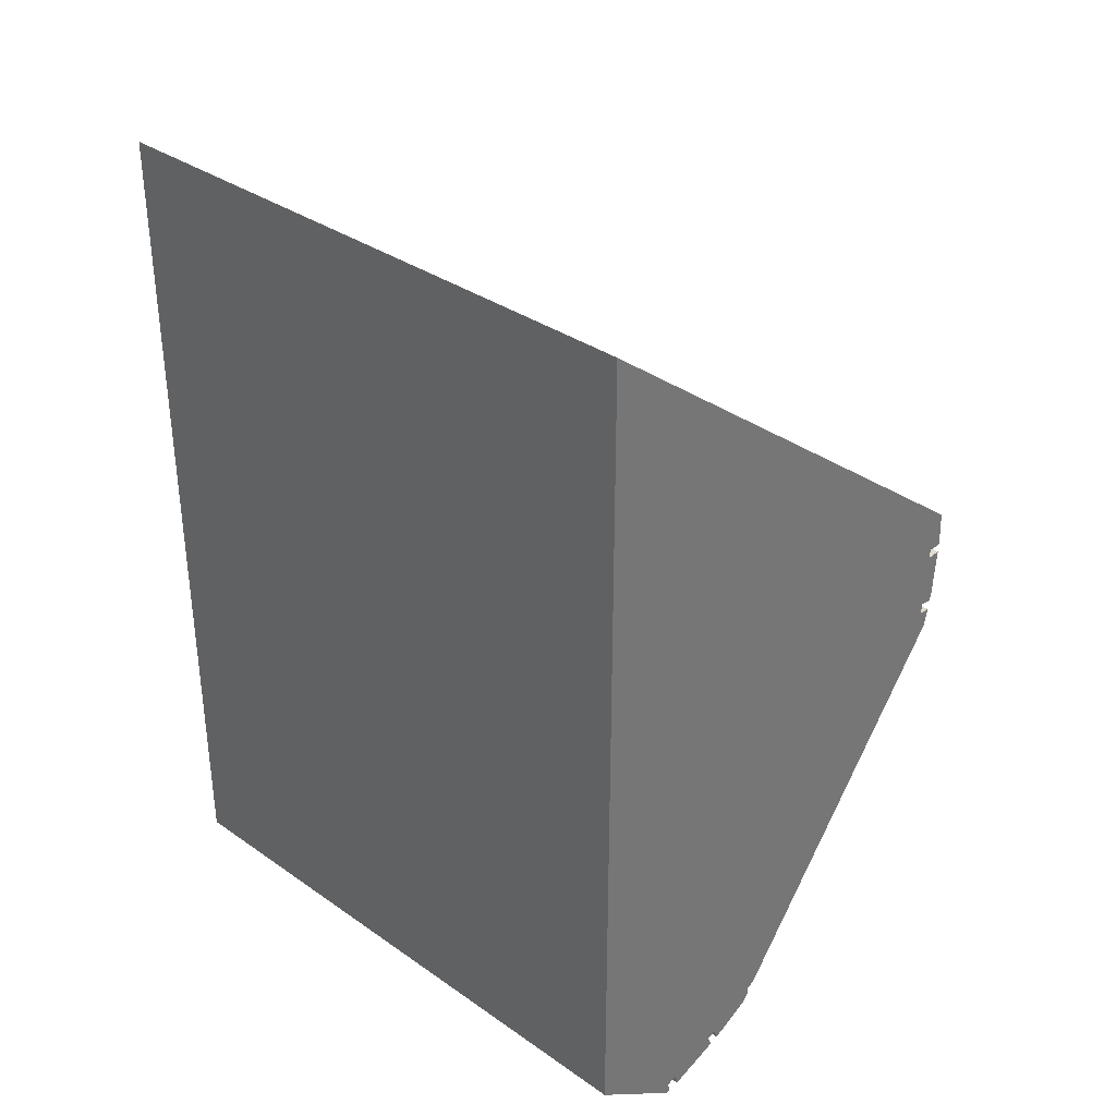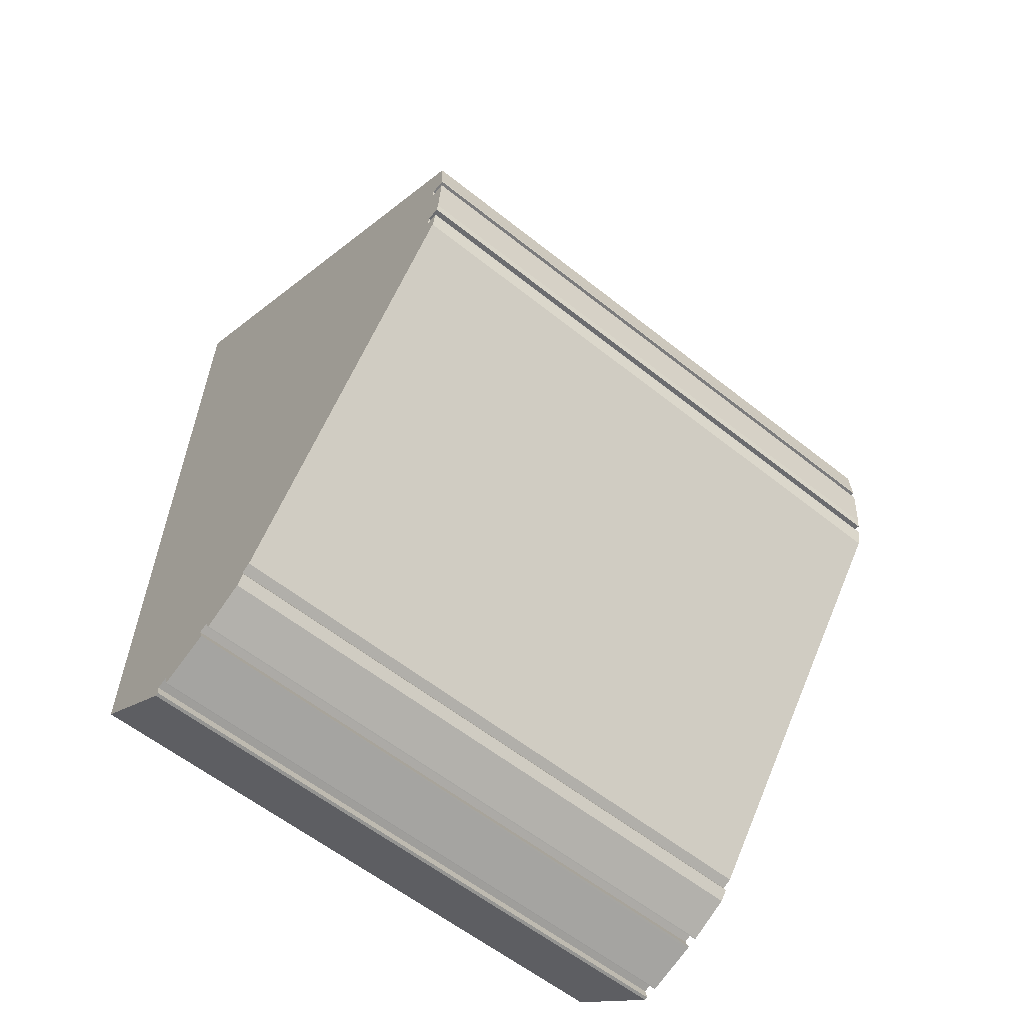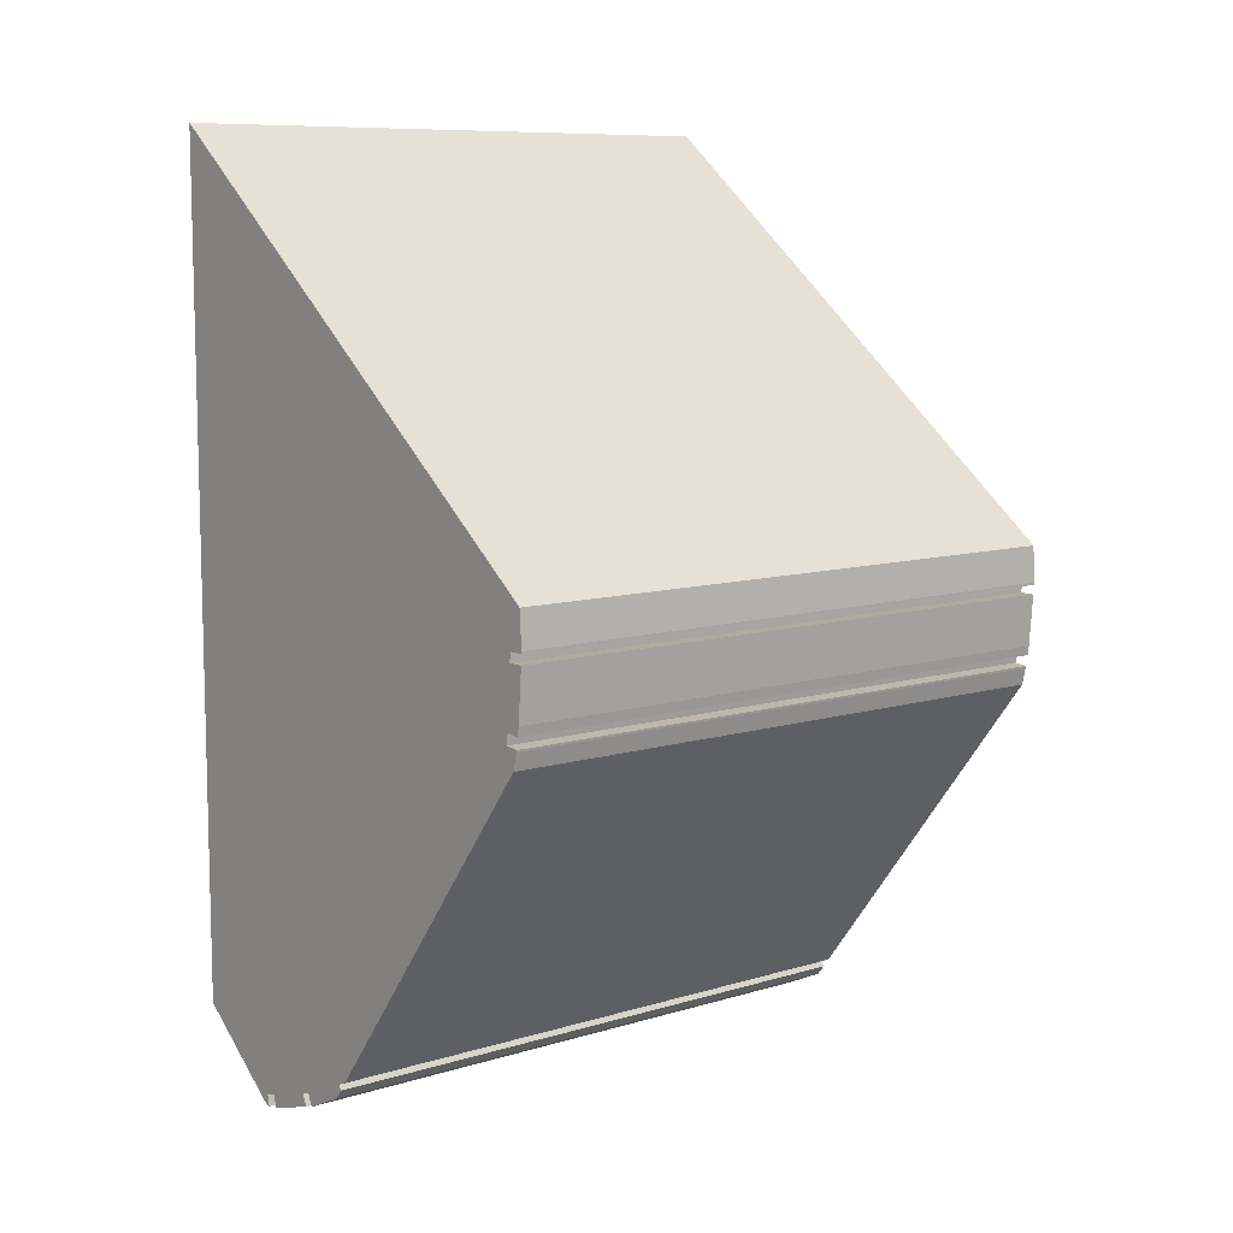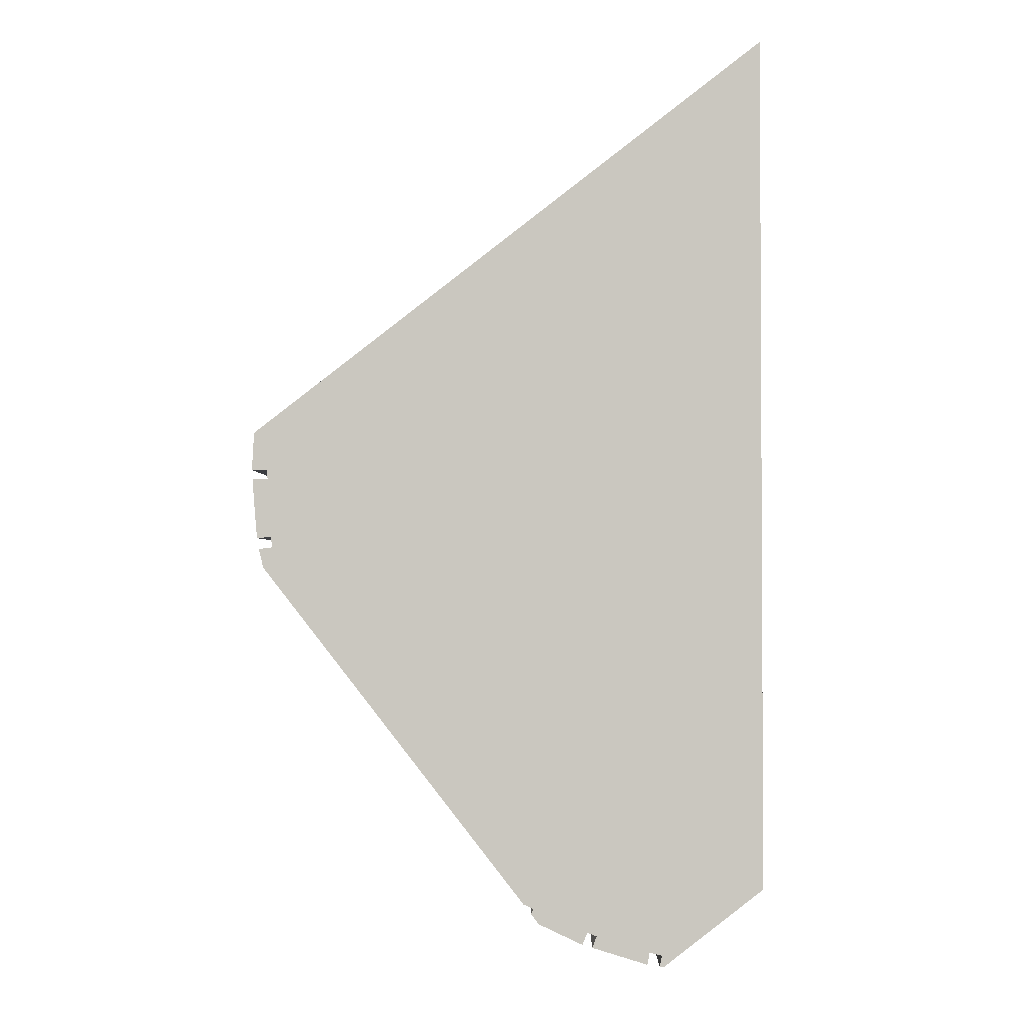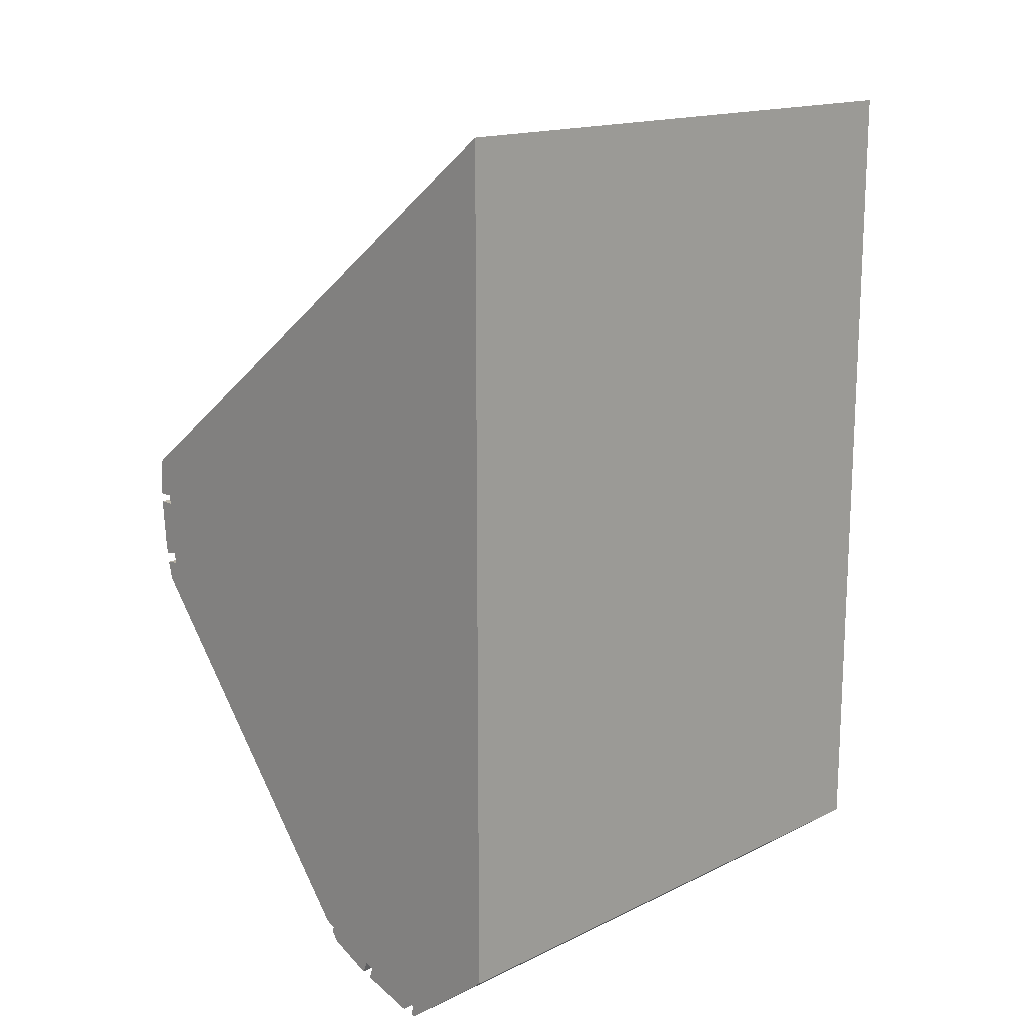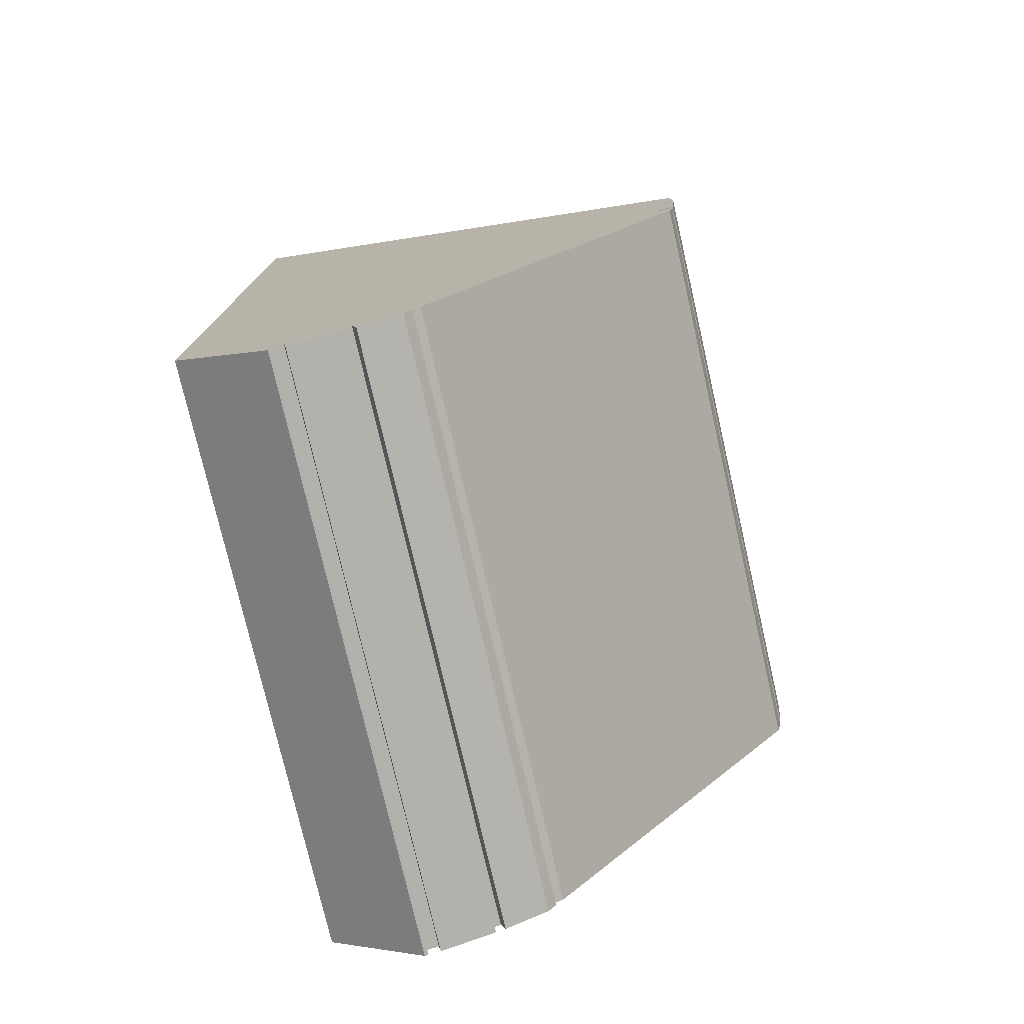
<metadata>
{"format":"obj","ext":"obj","renderer":"f3d","projection":"perspective","resolution":1024,"background":"white","views":[{"elev":34.5,"azim":-46.9,"up":"+Z"},{"elev":-59.8,"azim":50.9,"up":"+Z"},{"elev":9.1,"azim":51.1,"up":"+Z"},{"elev":-2.0,"azim":-178.9,"up":"+Z"},{"elev":15.8,"azim":-135.1,"up":"+Z"},{"elev":-76.5,"azim":12.9,"up":"+Z"}]}
</metadata>
<code>
v  13.33 15.84 10.96
v  12.94 15.84 10.91
v  13.28 15.84 11.88
v  13.33 15.84 10.9
v  13.22 15.84 9.353
v  12.83 15.84 9.156
v  13.32 15.84 10.65
v  13.18 15.84 9.112
v  0 15.84 22.1
v  0 15.84 22.16
v  0 15.84 9.7e-16
v  2.627 15.84 -1.712
v  2.595 15.84 -2.016
v  12.93 15.84 10.66
v  13.32 15.84 10.66
v  12.8 15.84 8.872
v  13.14 15.84 8.832
v  13.13 15.84 8.777
v  13.03 15.84 8.347
v  2.687 15.84 -2.002
v  6.214 15.84 -0.406
v  2.947 15.84 -1.635
v  4.317 15.84 -1.219
v  3.007 15.84 -1.944
v  3.026 15.84 -1.94
v  4.562 15.84 -1.127
v  5.955 15.84 -0.521
v  4.688 15.84 -1.437
v  4.712 15.84 -1.429
v  5.818 15.84 -0.914
v  6.022 15.84 -0.653
v  4.374 15.84 -1.533
v  4.435 15.84 -1.514
v  6.022 3.998e-17 -0.653
v  5.818 5.597e-17 -0.914
v  4.712 8.75e-17 -1.429
v  13.03 -5.111e-16 8.347
v  6.214 2.486e-17 -0.406
v  5.955 3.19e-17 -0.521
v  4.688 8.799e-17 -1.437
v  4.562 6.901e-17 -1.127
v  4.317 7.464e-17 -1.219
v  4.435 9.271e-17 -1.514
v  3.026 1.188e-16 -1.94
v  4.374 9.387e-17 -1.533
v  3.007 1.19e-16 -1.944
v  2.947 1.001e-16 -1.635
v  2.627 1.048e-16 -1.712
v  2.687 1.226e-16 -2.002
v  2.595 1.234e-16 -2.016
v  13.33 -6.674e-16 10.9
v  12.94 -6.679e-16 10.91
v  13.18 -5.579e-16 9.112
v  12.83 -5.606e-16 9.156
v  0 0 0
v  0 -1.353e-15 22.1
v  0 -1.357e-15 22.16
v  13.28 -7.274e-16 11.88
v  13.33 -6.713e-16 10.96
v  12.93 -6.53e-16 10.66
v  13.32 -6.527e-16 10.66
v  13.22 -5.727e-16 9.353
v  13.32 -6.52e-16 10.65
v  12.8 -5.433e-16 8.872
v  13.14 -5.408e-16 8.832
v  13.13 -5.374e-16 8.777
g defaultobject
f 1 2 3
f 2 1 4
f 5 6 7
f 6 5 8
f 3 9 10
f 9 3 11
f 11 3 12
f 11 12 13
f 12 3 2
f 12 2 14
f 12 14 15
f 12 15 7
f 12 7 6
f 12 6 16
f 12 16 17
f 12 17 18
f 12 18 19
f 13 12 20
f 21 12 19
f 12 21 22
f 22 21 23
f 22 23 24
f 24 23 25
f 23 21 26
f 26 21 27
f 26 27 28
f 28 27 29
f 27 30 29
f 30 27 31
f 23 32 25
f 32 23 33
f 34 30 31
f 30 34 35
f 35 29 30
f 29 35 36
f 37 21 19
f 21 37 38
f 38 27 21
f 27 38 39
f 36 28 29
f 28 36 40
f 41 23 26
f 23 41 42
f 43 32 33
f 32 43 25
f 25 43 44
f 44 43 45
f 44 24 25
f 24 44 46
f 47 12 22
f 12 47 48
f 49 13 20
f 13 49 50
f 51 2 4
f 2 51 52
f 53 6 8
f 6 53 54
f 40 26 28
f 26 40 41
f 46 22 24
f 22 46 47
f 55 9 11
f 9 55 56
f 9 56 10
f 10 56 57
f 42 33 23
f 33 42 43
f 48 20 12
f 20 48 49
f 58 1 3
f 1 58 59
f 59 4 1
f 4 59 51
f 52 14 2
f 14 52 60
f 61 7 15
f 7 61 5
f 5 61 62
f 62 61 63
f 62 8 5
f 8 62 53
f 54 16 6
f 16 54 64
f 65 18 17
f 18 65 66
f 66 19 18
f 19 66 37
f 50 11 13
f 11 50 55
f 57 3 10
f 3 57 58
f 39 31 27
f 31 39 34
f 60 15 14
f 15 60 61
f 64 17 16
f 17 64 65
f 37 39 38
f 39 37 36
f 36 37 40
f 40 37 41
f 41 37 42
f 42 37 44
f 44 37 46
f 46 37 47
f 47 37 48
f 62 54 53
f 54 62 63
f 59 52 51
f 52 59 58
f 48 50 49
f 50 48 55
f 55 48 37
f 55 37 66
f 55 66 65
f 55 65 64
f 55 64 54
f 55 54 63
f 55 63 61
f 55 61 60
f 55 60 52
f 55 52 58
f 55 58 56
f 56 58 57
f 42 45 43
f 45 42 44
f 34 36 35
f 36 34 39

</code>
